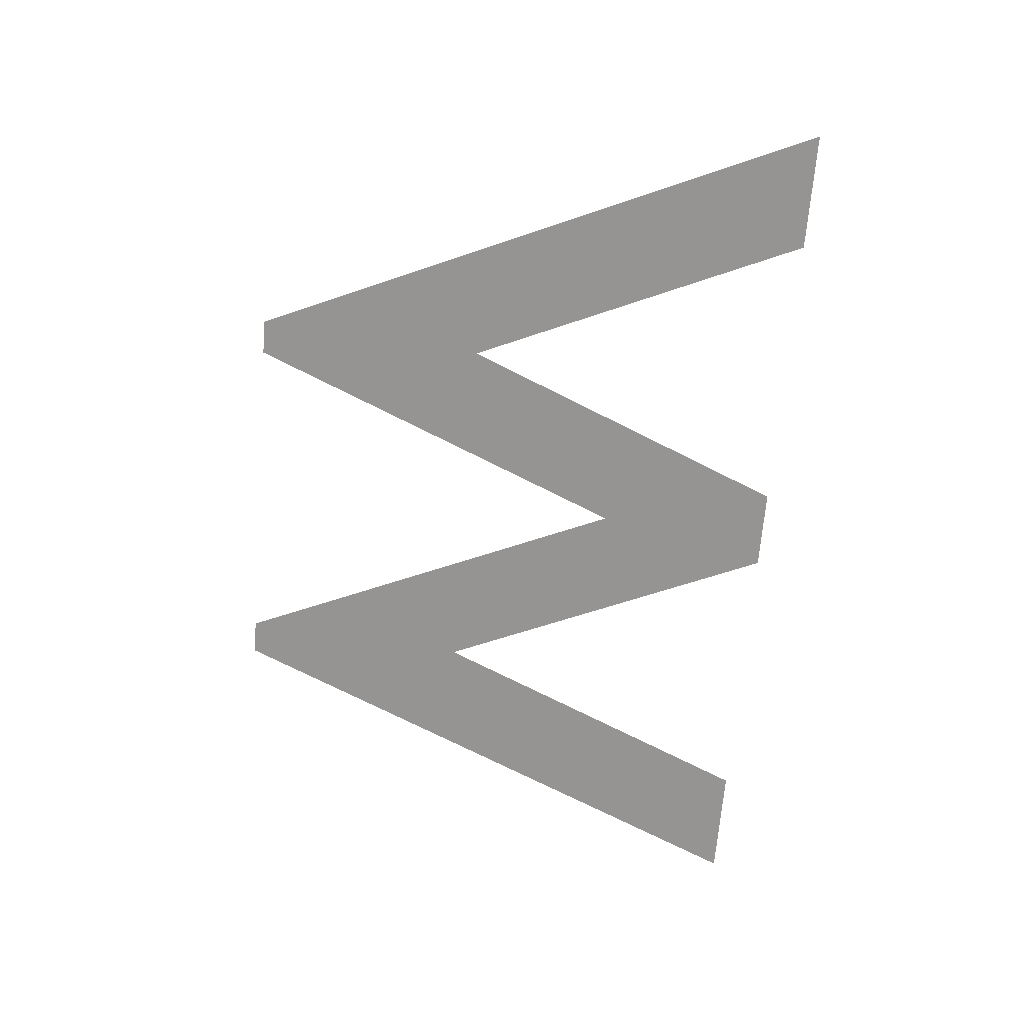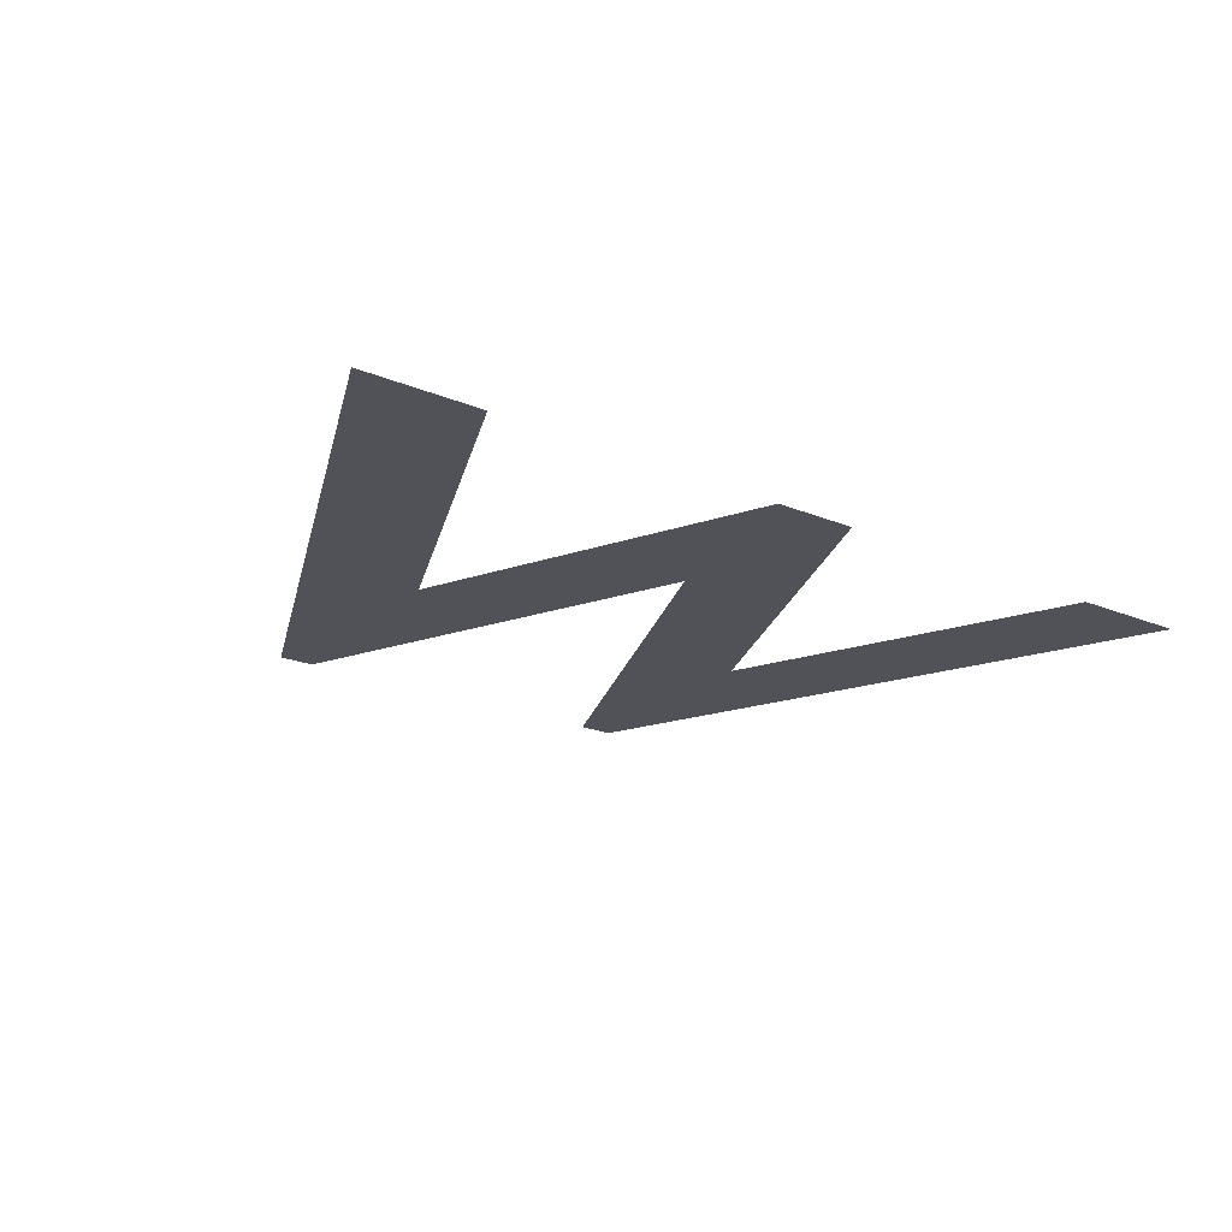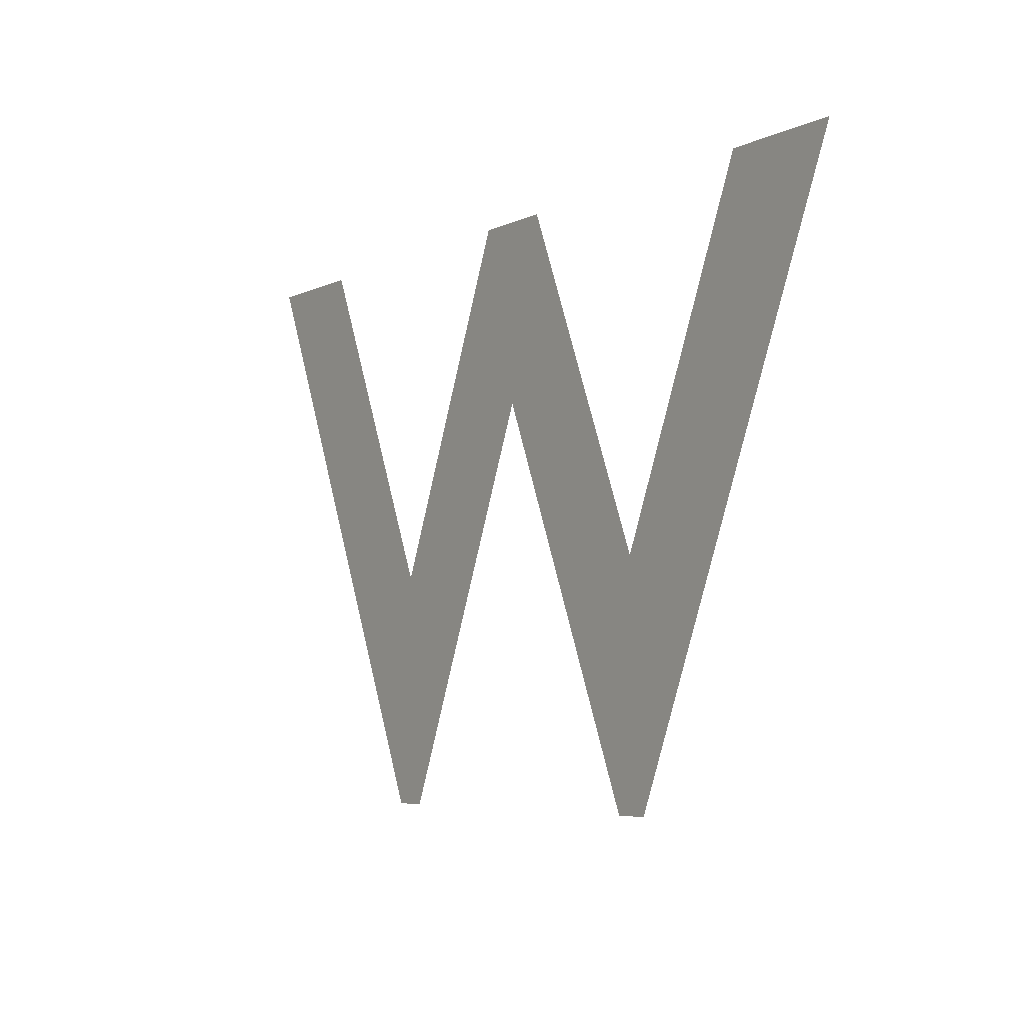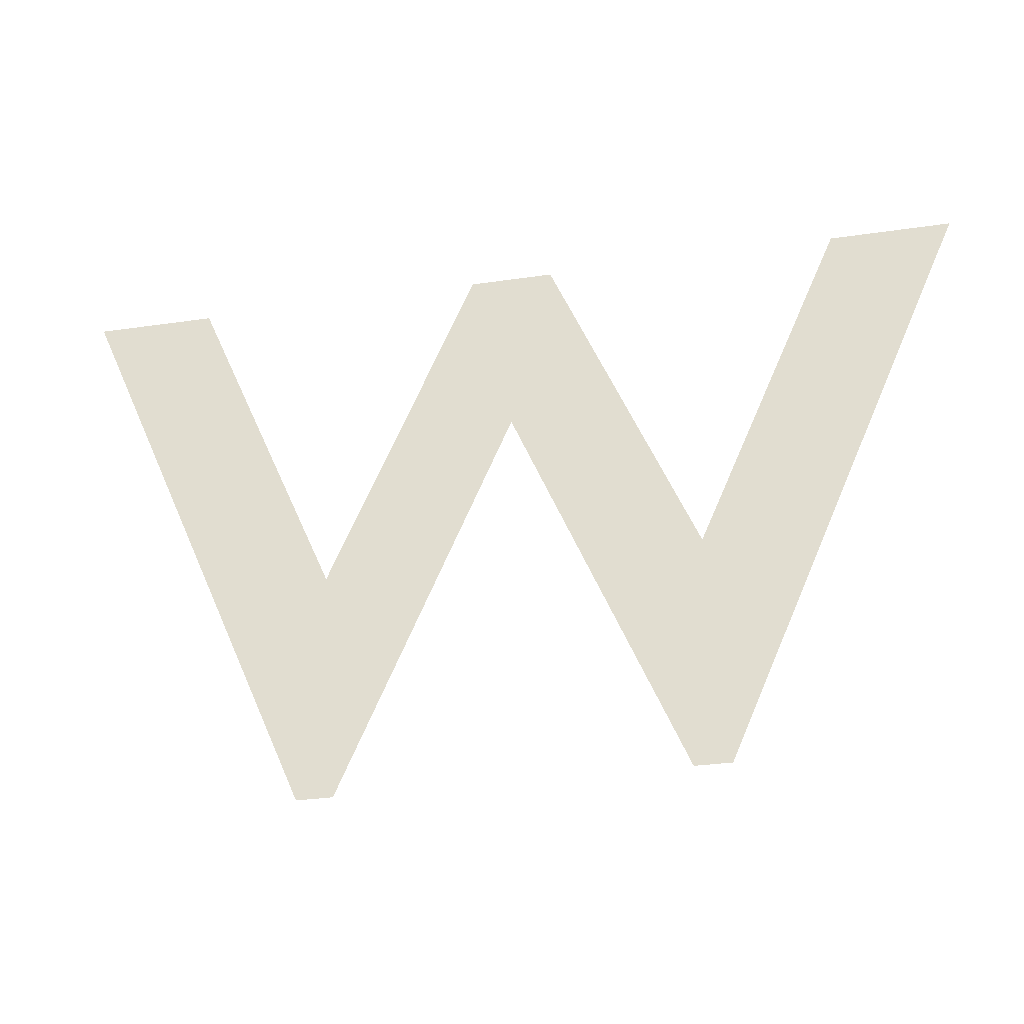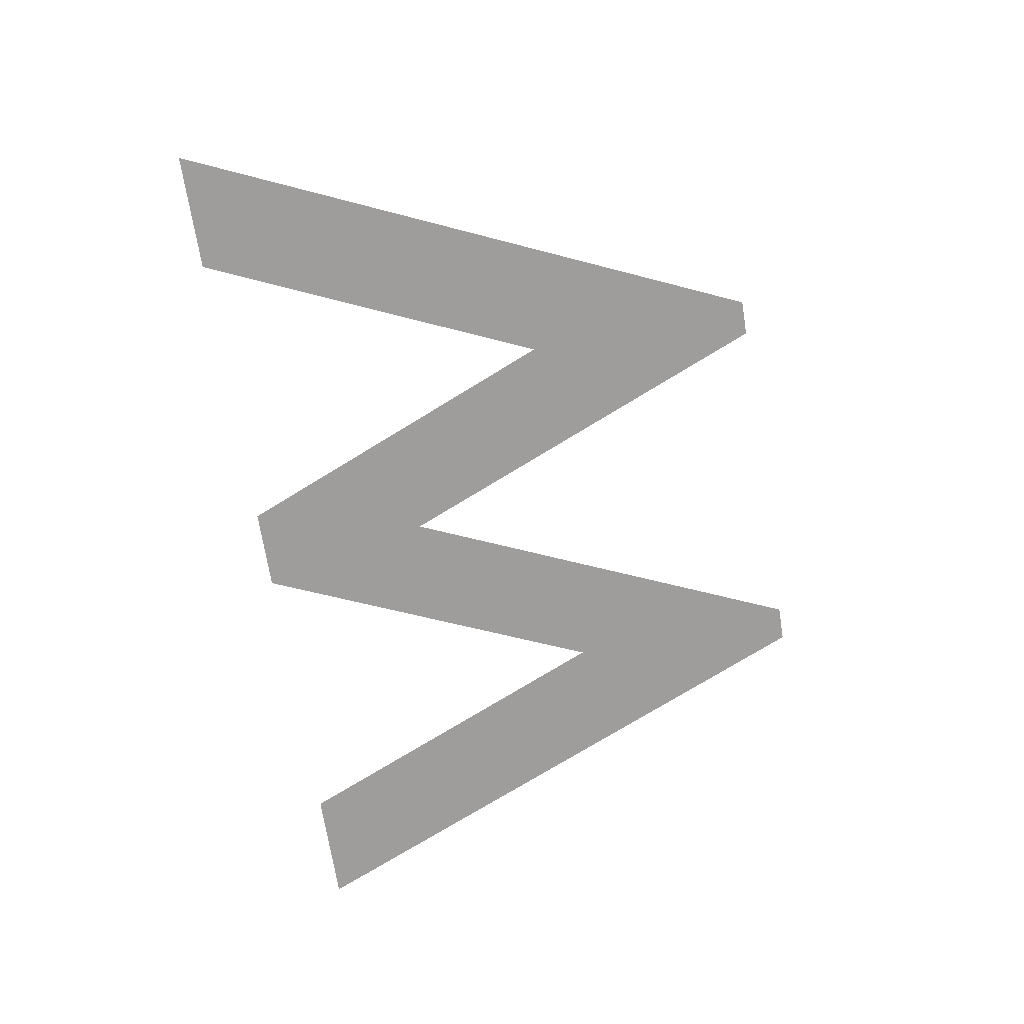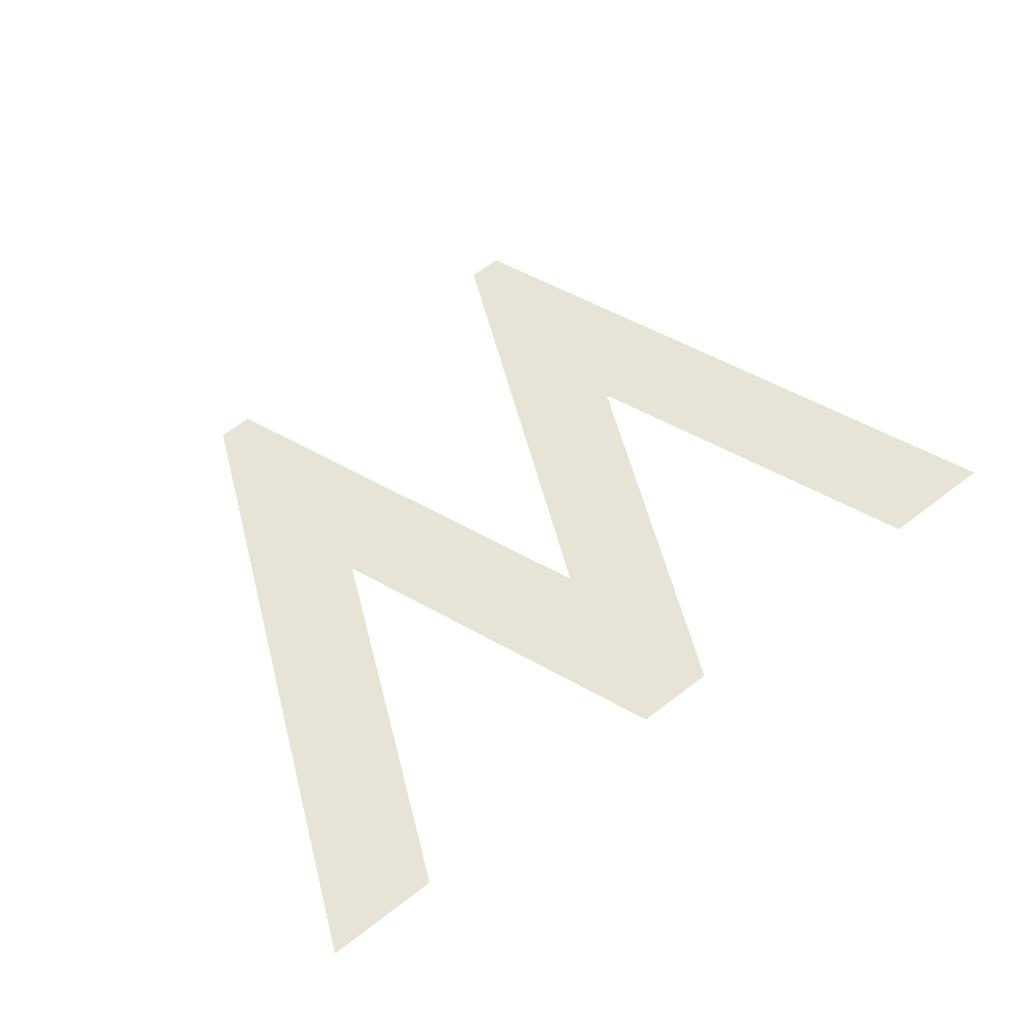
<metadata>
{"format":"obj","ext":"obj","renderer":"f3d","projection":"perspective","resolution":1024,"background":"white","views":[{"elev":-67.2,"azim":85.4,"up":"+Z"},{"elev":-21.5,"azim":143.8,"up":"+Z"},{"elev":-5.7,"azim":55.0,"up":"+Y"},{"elev":-32.1,"azim":-168.4,"up":"+Y"},{"elev":-70.7,"azim":-80.9,"up":"+Z"},{"elev":62.1,"azim":142.0,"up":"+Z"}]}
</metadata>
<code>
o Text
v 0.393 0.449 -0
v 0.327 0.449 -0
v 0.213 0.177 -0
v 0.095 0.449 -0
v 0 0.449 -0
v 0.2 -0.009 0
v 0.228 -0.009 0
v 0.36 0.305 -0
v 0.493 -0.009 0
v 0.521 -0.009 0
v 0.719 0.449 -0
v 0.624 0.449 -0
v 0.507 0.177 -0
f 6 4 5
f 6 3 4
f 3 1 2
f 3 8 1
f 8 13 1
f 13 11 12
f 13 10 11
f 3 7 8
f 9 13 8
f 6 7 3
f 9 10 13

</code>
